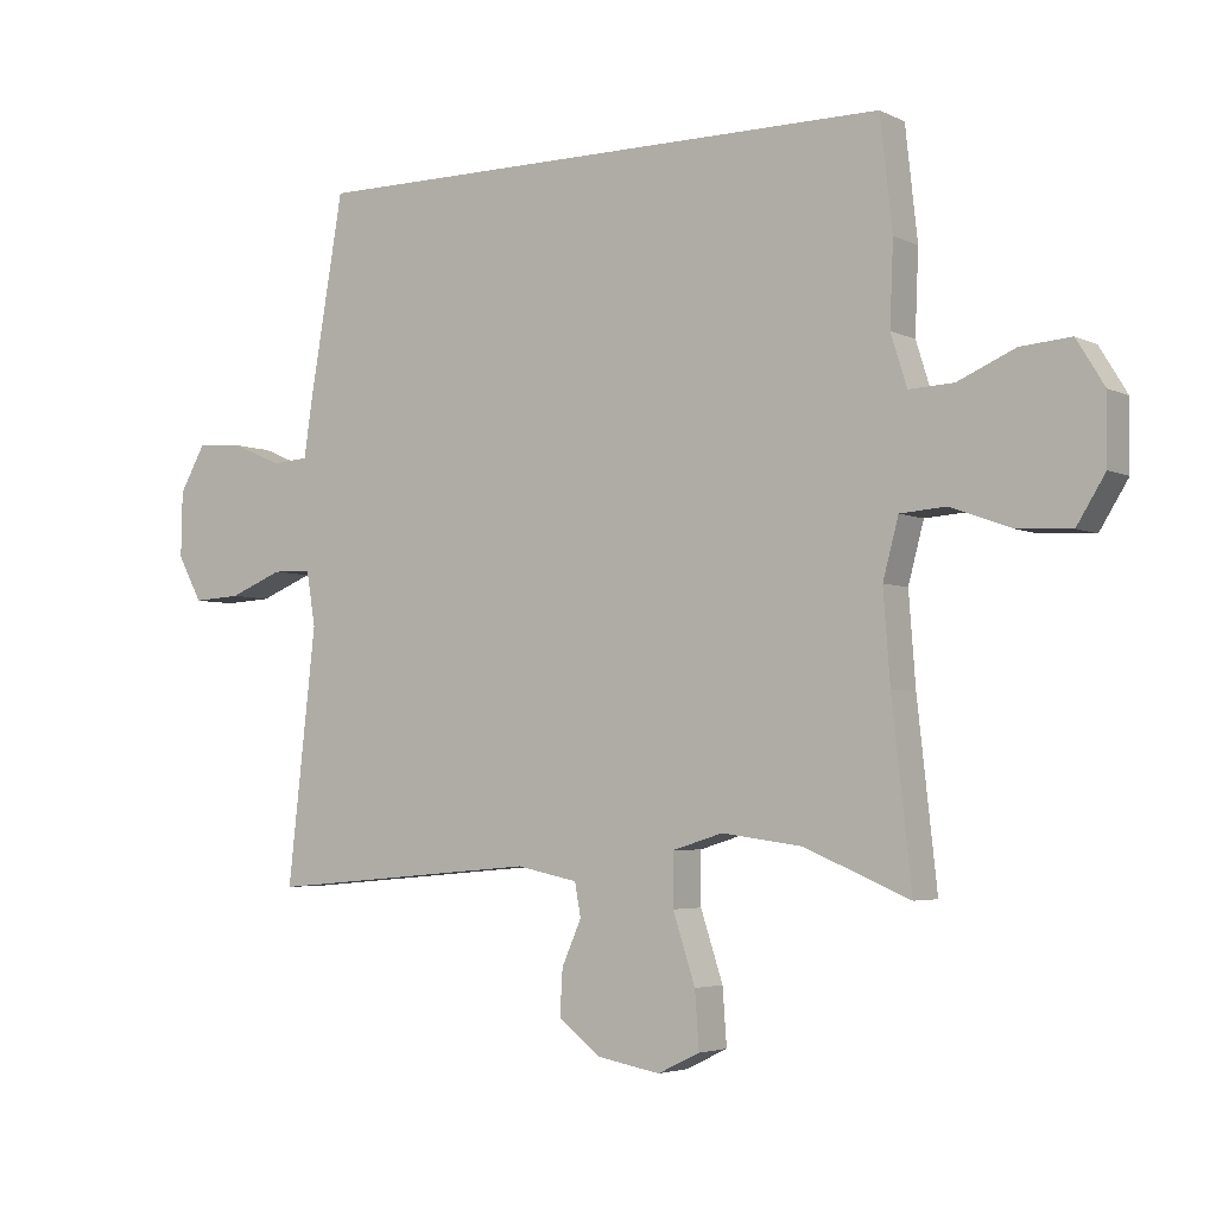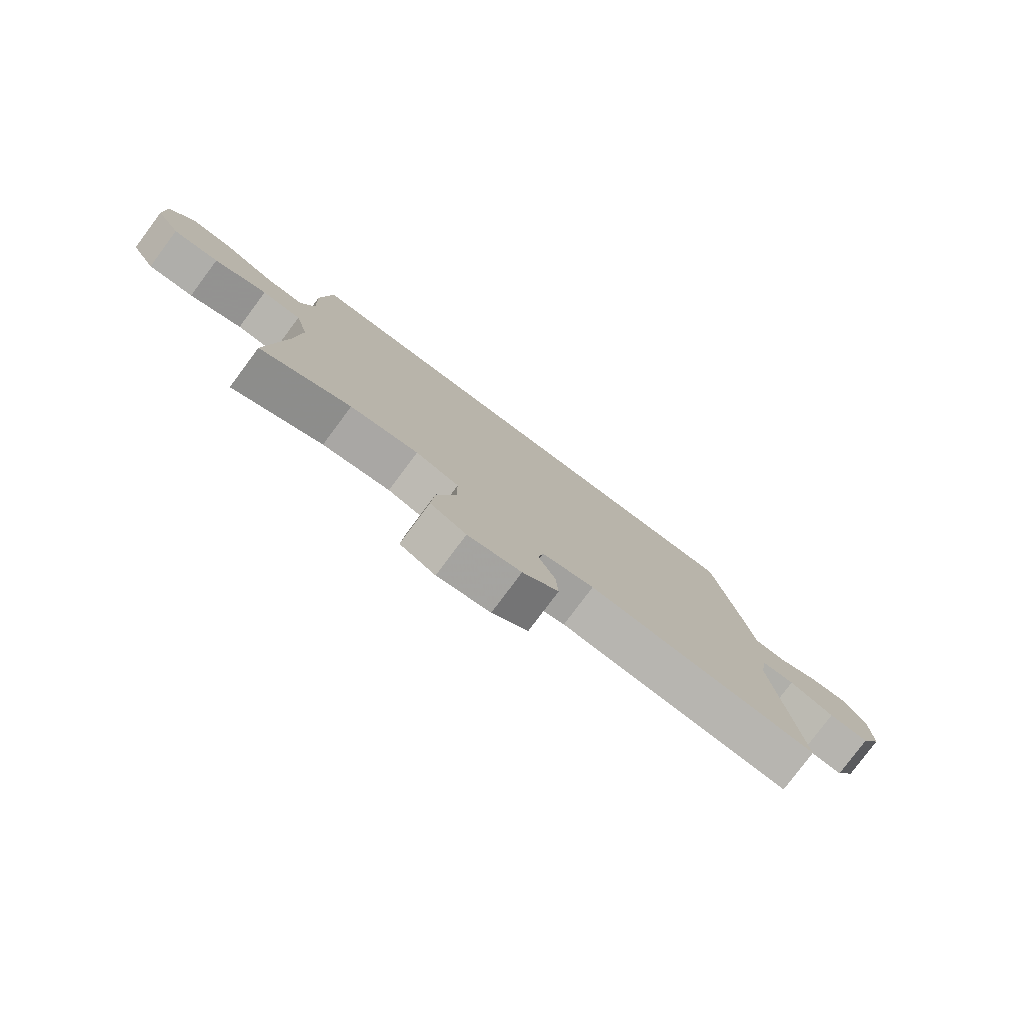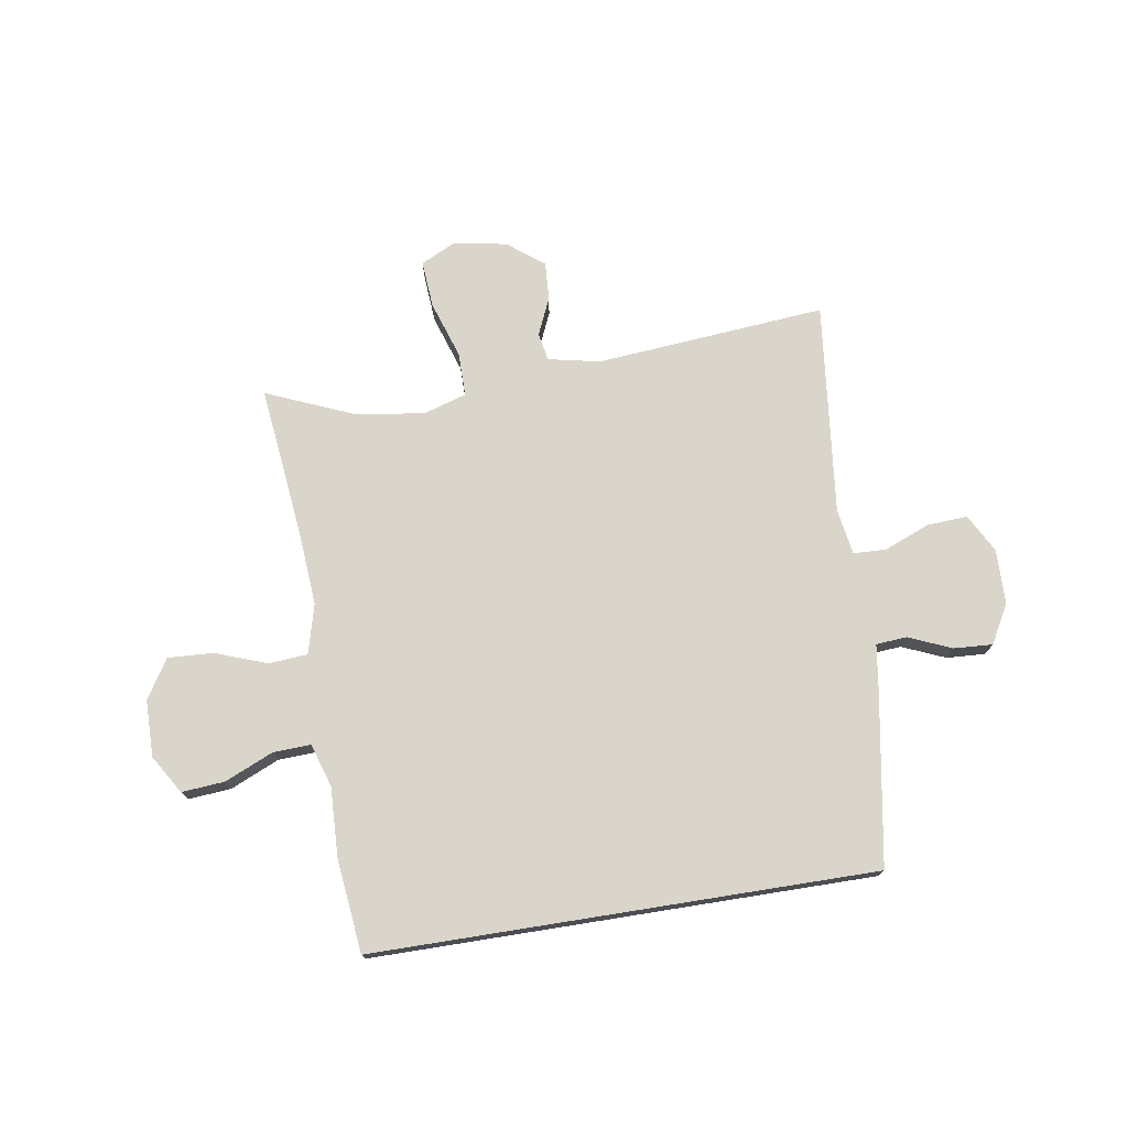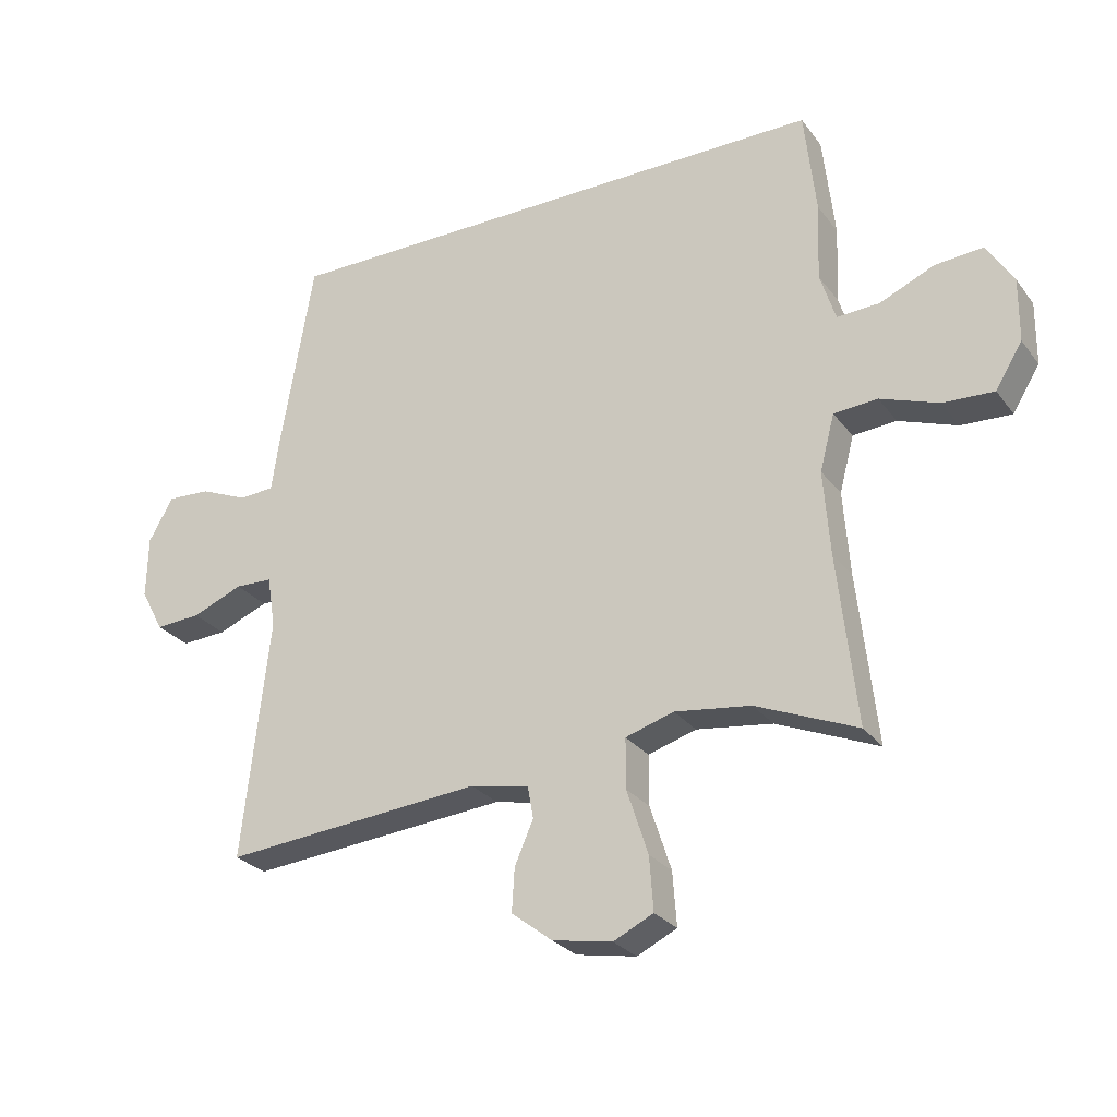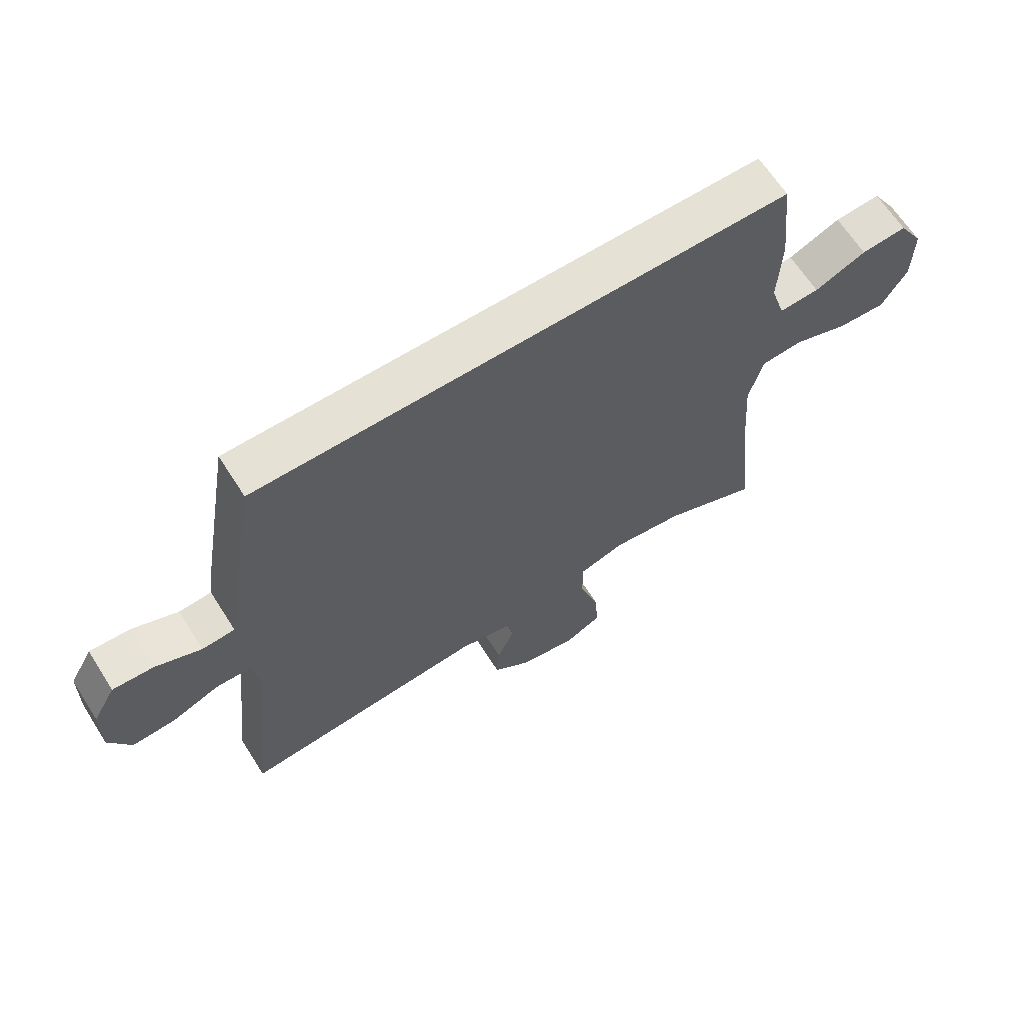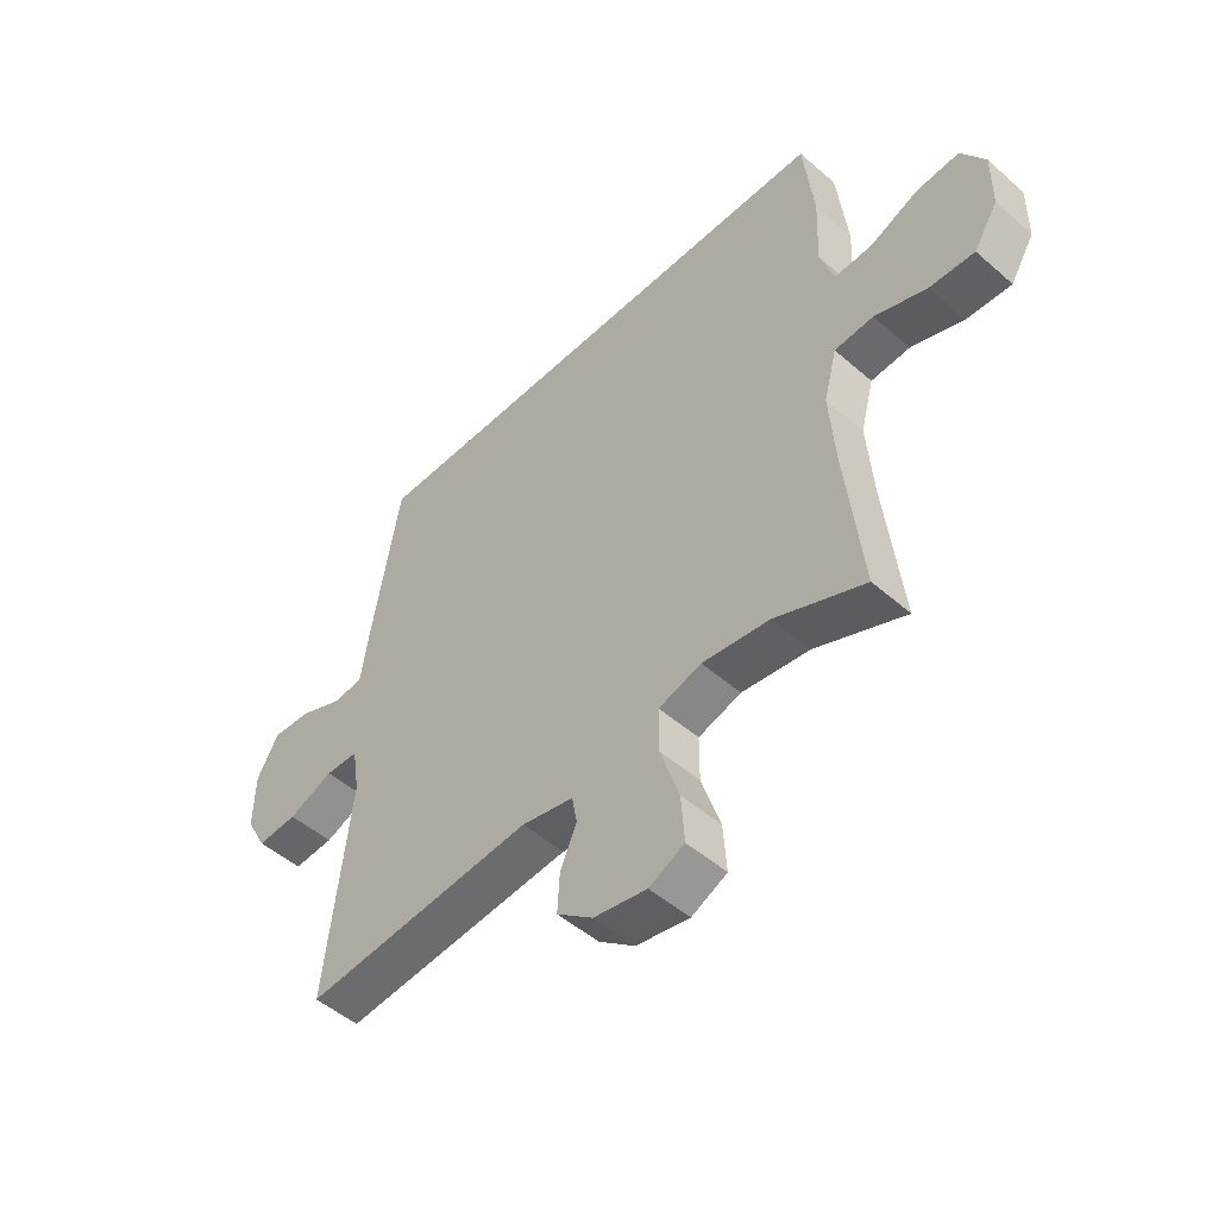
<metadata>
{"format":"obj","ext":"obj","renderer":"f3d","projection":"perspective","resolution":1024,"background":"white","views":[{"elev":-4.0,"azim":-146.7,"up":"+Z"},{"elev":-79.0,"azim":-36.7,"up":"+Z"},{"elev":74.2,"azim":-9.1,"up":"+Y"},{"elev":-27.2,"azim":-151.2,"up":"+Z"},{"elev":64.9,"azim":147.5,"up":"+Z"},{"elev":-49.7,"azim":-133.8,"up":"+Z"}]}
</metadata>
<code>
v -0.461 0.07 0.5
v 0.415 0.07 0.5
v 0.466 0.07 0.201
v 0.478 0.07 0.119
v 0.532 0.07 0.115
v 0.607 0.07 0.147
v 0.675 0.07 0.151
v 0.713 0.07 0.084
v 0.715 0.07 -0.013
v 0.679 0.07 -0.08
v 0.608 0.07 -0.076
v 0.529 0.07 -0.044
v 0.471 0.07 -0.046
v 0.458 0.07 -0.126
v 0.5 0.07 -0.5
v 0.096 0.07 -0.465
v 0.005 0.07 -0.484
v -0.004 0.07 -0.533
v 0.025 0.07 -0.599
v 0.029 0.07 -0.666
v -0.034 0.07 -0.715
v -0.127 0.07 -0.732
v -0.189 0.07 -0.702
v -0.183 0.07 -0.619
v -0.15 0.07 -0.518
v -0.15 0.07 -0.441
v -0.225 0.07 -0.418
v -0.343 0.07 -0.434
v -0.5 0.07 -0.5
v -0.471 0.07 -0.237
v -0.461 0.07 -0.104
v -0.484 0.07 -0.017
v -0.552 0.07 -0.012
v -0.643 0.07 -0.045
v -0.722 0.07 -0.049
v -0.764 0.07 0.019
v -0.765 0.07 0.118
v -0.724 0.07 0.185
v -0.649 0.07 0.179
v -0.564 0.07 0.142
v -0.498 0.07 0.139
v -0.474 0.07 0.215
v -0.479 0.07 0.336
v -0.461 0 0.5
v 0.415 0 0.5
v 0.466 0 0.201
v 0.478 0 0.119
v 0.532 0 0.115
v 0.607 0 0.147
v 0.675 0 0.151
v 0.713 0 0.084
v 0.715 0 -0.013
v 0.679 0 -0.08
v 0.608 0 -0.076
v 0.529 0 -0.044
v 0.471 0 -0.046
v 0.458 0 -0.126
v 0.5 0 -0.5
v 0.096 0 -0.465
v 0.005 0 -0.484
v -0.004 0 -0.533
v 0.025 0 -0.599
v 0.029 0 -0.666
v -0.034 0 -0.715
v -0.127 0 -0.732
v -0.189 0 -0.702
v -0.183 0 -0.619
v -0.15 0 -0.518
v -0.15 0 -0.441
v -0.225 0 -0.418
v -0.343 0 -0.434
v -0.5 0 -0.5
v -0.471 0 -0.237
v -0.461 0 -0.104
v -0.484 0 -0.017
v -0.552 0 -0.012
v -0.643 0 -0.045
v -0.722 0 -0.049
v -0.764 0 0.019
v -0.765 0 0.118
v -0.724 0 0.185
v -0.649 0 0.179
v -0.564 0 0.142
v -0.498 0 0.139
v -0.474 0 0.215
v -0.479 0 0.336
f 42 43 1 2
f 41 42 2 3
f 37 38 39 40
f 37 40 41
f 33 34 35 36
f 32 33 36 37
f 28 29 30
f 27 28 30 31
f 26 27 31 32
f 22 23 24 25
f 22 25 26
f 21 22 26
f 18 19 20 21
f 18 21 26
f 17 18 26 32
f 14 15 16
f 13 14 16 17
f 9 10 11 12
f 9 12 13
f 8 9 13
f 5 6 7 8
f 4 5 8 13
f 32 37 41 3
f 13 17 32
f 3 4 13 32
f 45 44 86 85
f 46 45 85 84
f 83 82 81 80
f 84 83 80
f 79 78 77 76
f 80 79 76 75
f 73 72 71
f 74 73 71 70
f 75 74 70 69
f 68 67 66 65
f 69 68 65
f 69 65 64
f 64 63 62 61
f 69 64 61
f 75 69 61 60
f 59 58 57
f 60 59 57 56
f 55 54 53 52
f 56 55 52
f 56 52 51
f 51 50 49 48
f 56 51 48 47
f 46 84 80 75
f 75 60 56
f 75 56 47 46
f 1 44 45 2
f 2 45 46 3
f 3 46 47 4
f 4 47 48 5
f 5 48 49 6
f 6 49 50 7
f 7 50 51 8
f 8 51 52 9
f 9 52 53 10
f 10 53 54 11
f 11 54 55 12
f 12 55 56 13
f 13 56 57 14
f 14 57 58 15
f 15 58 59 16
f 16 59 60 17
f 17 60 61 18
f 18 61 62 19
f 19 62 63 20
f 20 63 64 21
f 21 64 65 22
f 22 65 66 23
f 23 66 67 24
f 24 67 68 25
f 25 68 69 26
f 26 69 70 27
f 27 70 71 28
f 28 71 72 29
f 29 72 73 30
f 30 73 74 31
f 31 74 75 32
f 32 75 76 33
f 33 76 77 34
f 34 77 78 35
f 35 78 79 36
f 36 79 80 37
f 37 80 81 38
f 38 81 82 39
f 39 82 83 40
f 40 83 84 41
f 41 84 85 42
f 42 85 86 43
f 43 86 44 1

</code>
